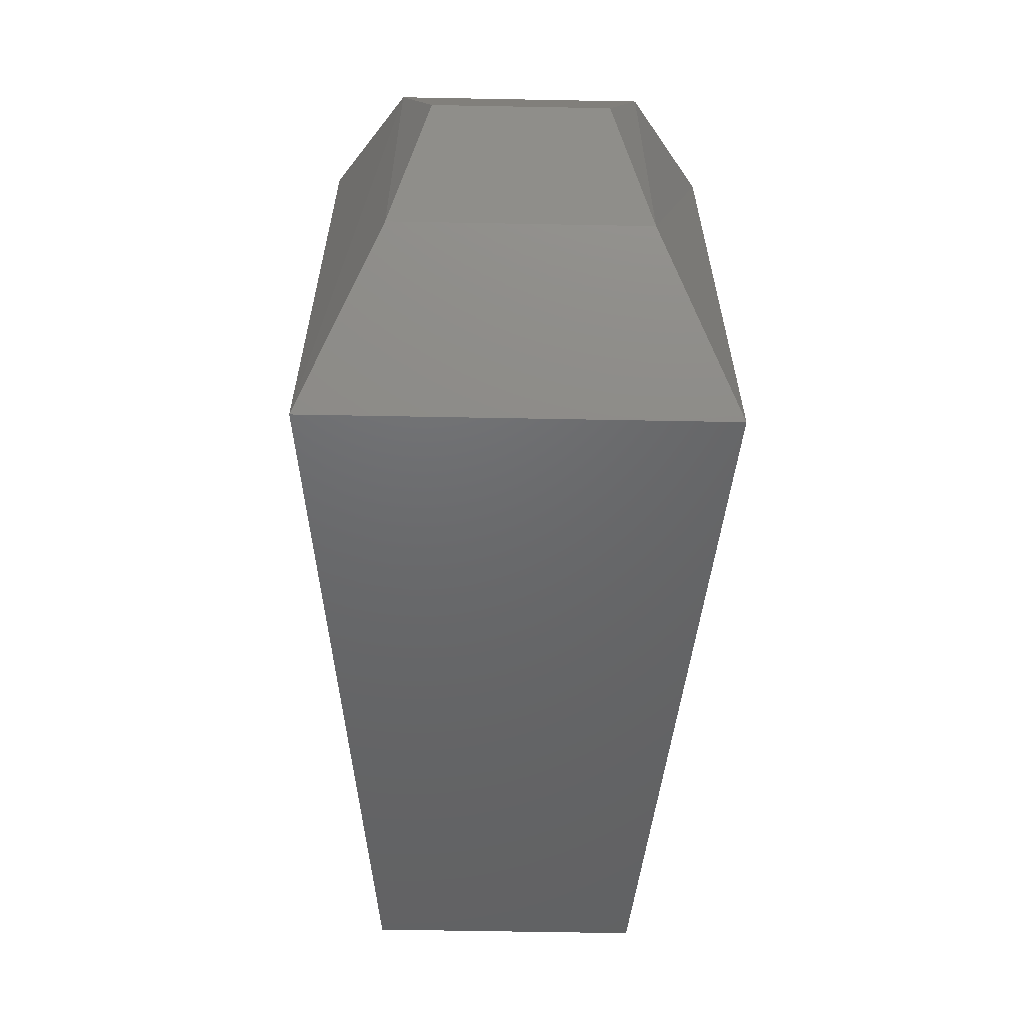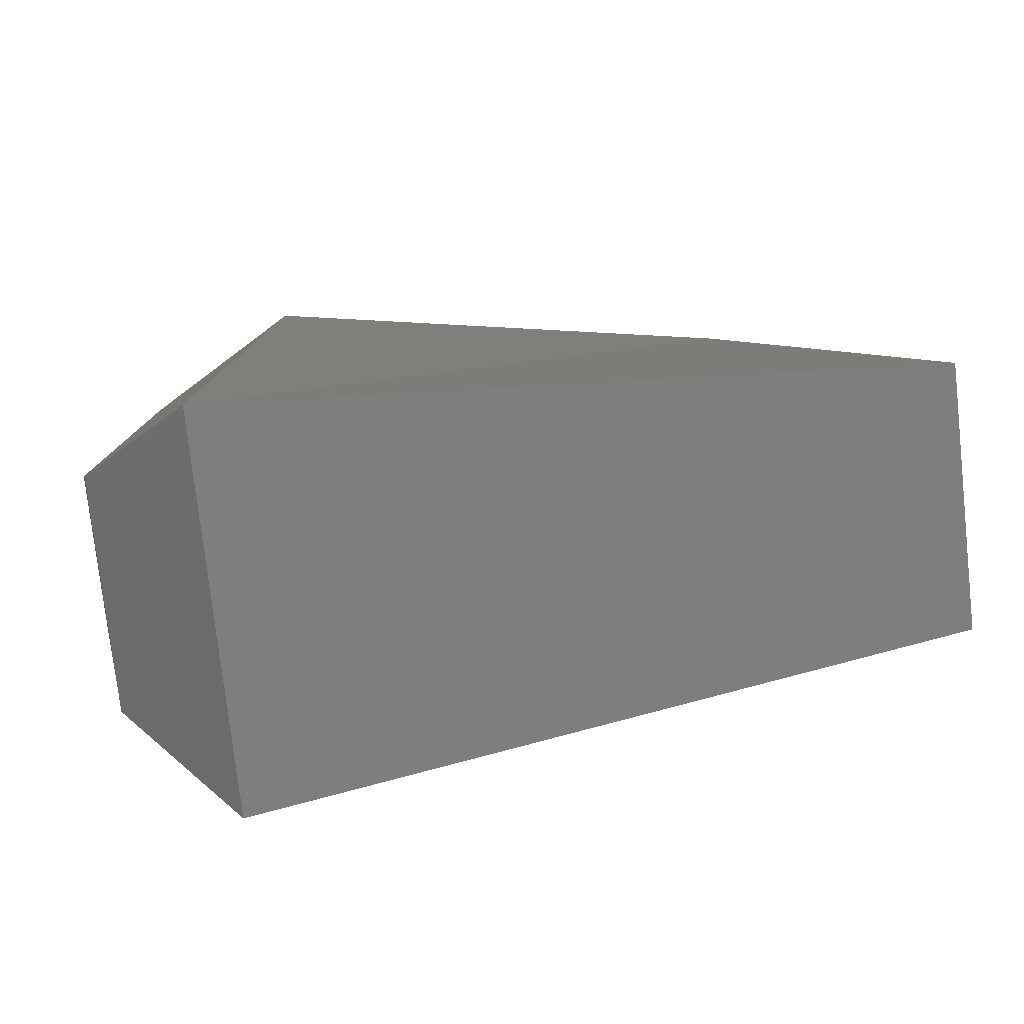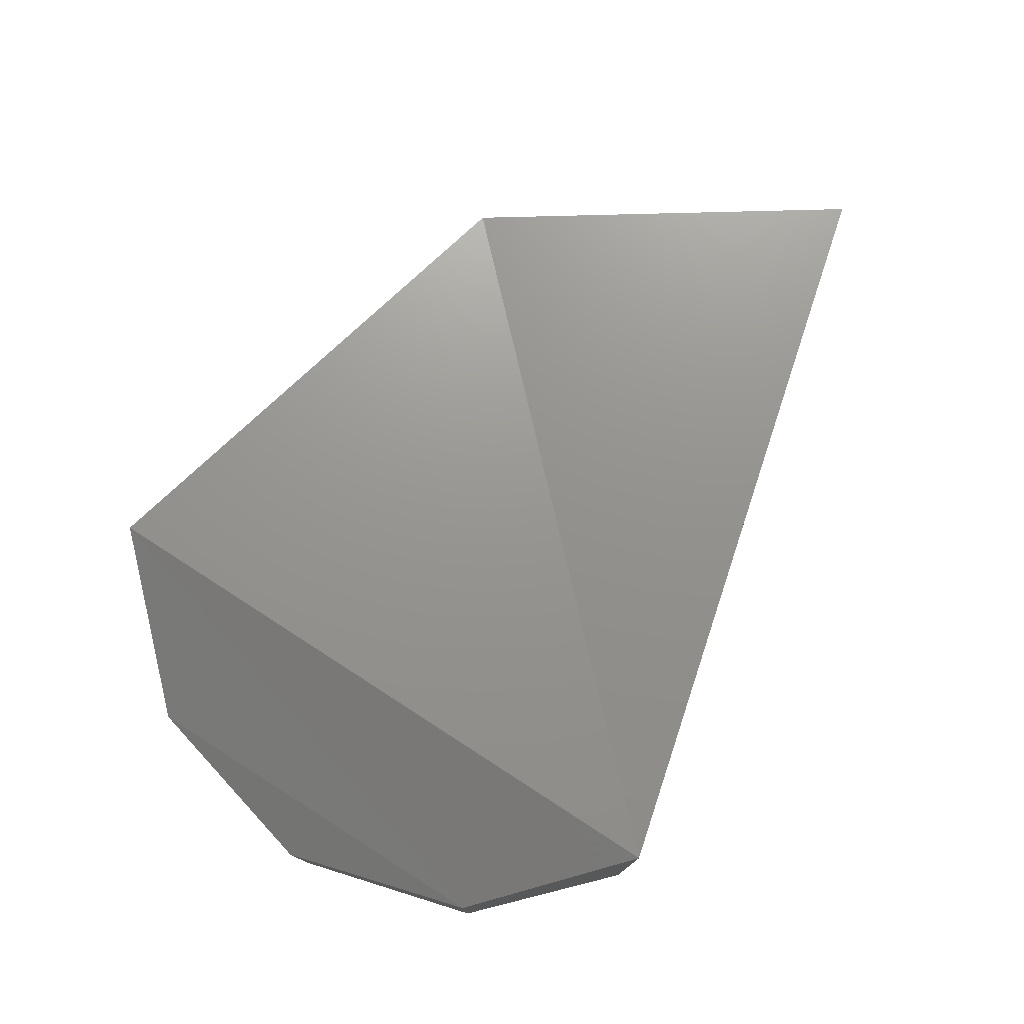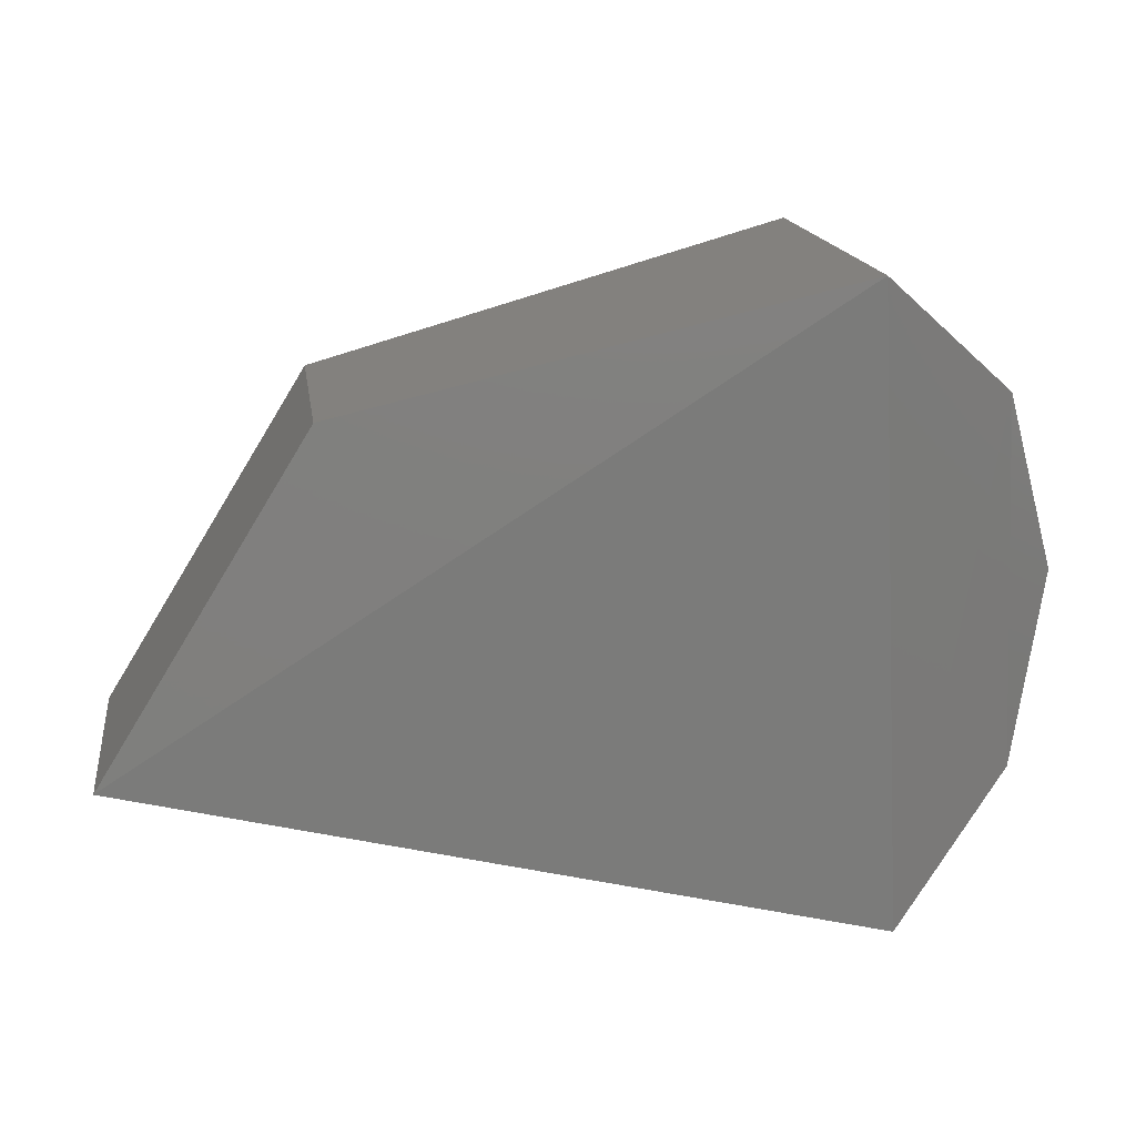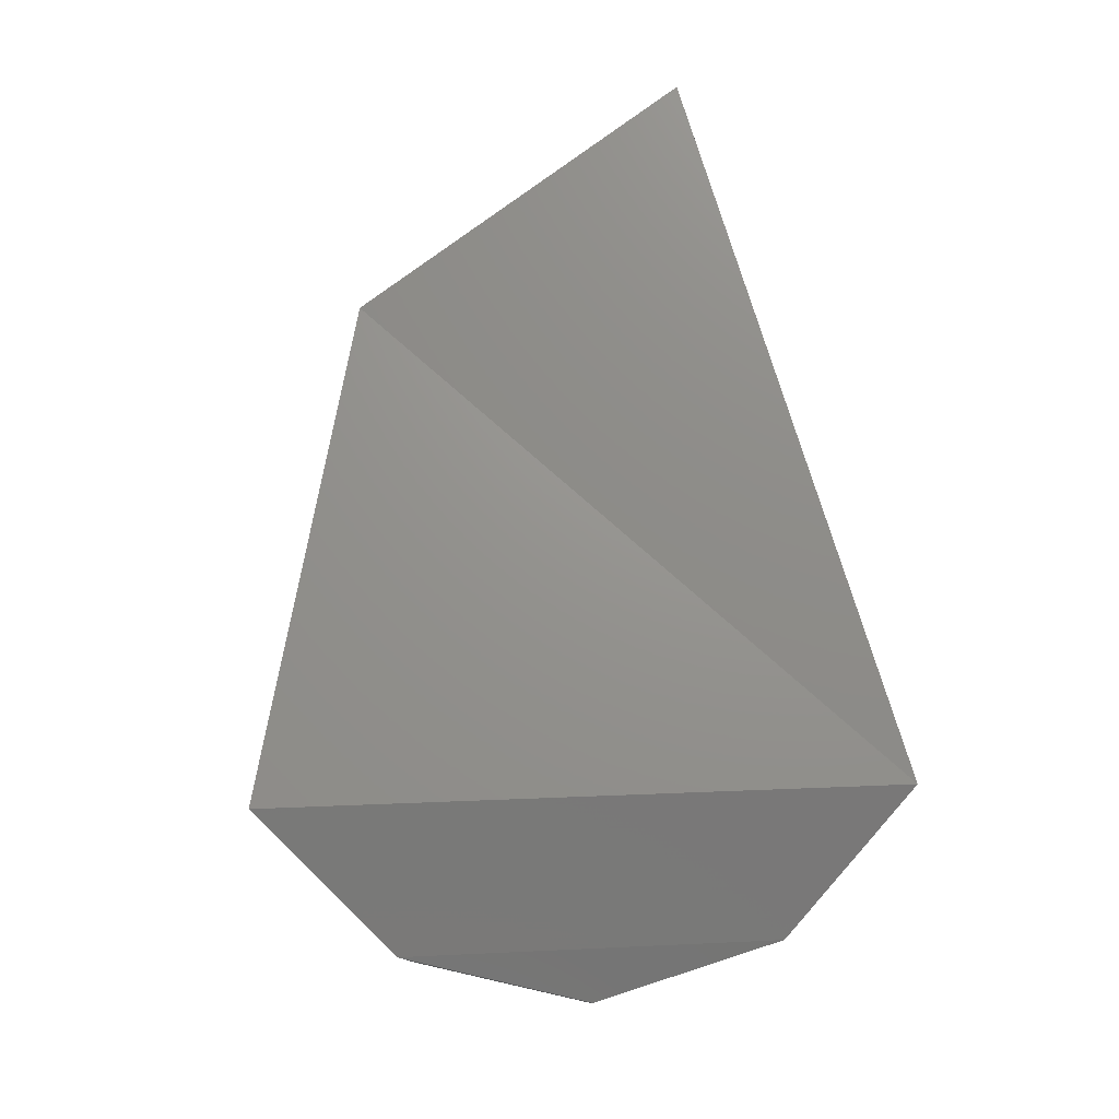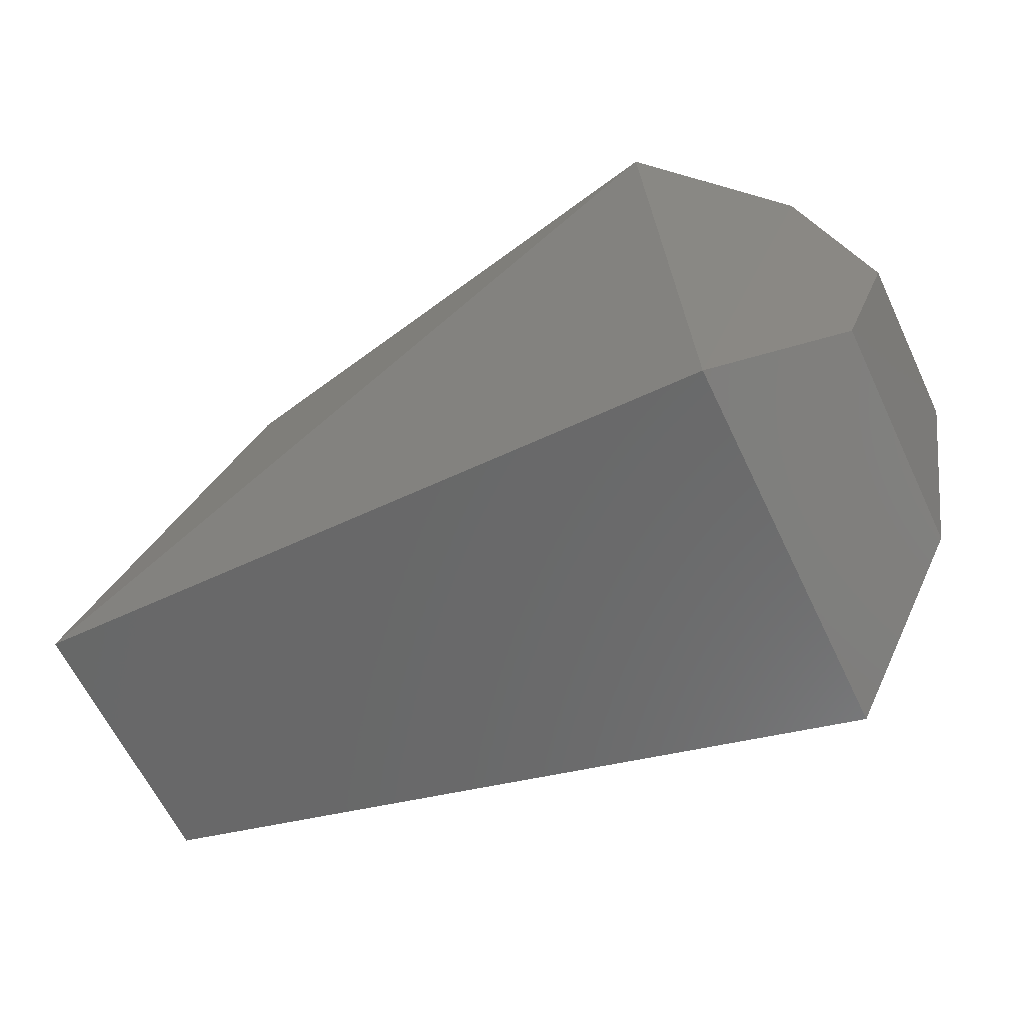
<metadata>
{"format":"stl","ext":"stl","renderer":"f3d","projection":"perspective","resolution":1024,"background":"white","views":[{"elev":-59.2,"azim":-91.1,"up":"+Y"},{"elev":-77.4,"azim":6.3,"up":"+Y"},{"elev":77.3,"azim":-59.8,"up":"+Z"},{"elev":15.7,"azim":172.2,"up":"+Y"},{"elev":78.4,"azim":-94.8,"up":"+Z"},{"elev":-62.4,"azim":-154.7,"up":"+Y"}]}
</metadata>
<code>
# stl→obj: 14 verts, 24 faces
v 896.4 227 191.8
v 896.4 227 191.6
v 896.5 226.9 191.9
v 896.5 226.9 191.6
v 897 227 191.8
v 897 227 191.6
v 896.4 227.2 191.6
v 896.5 227.3 191.6
v 896.8 227.2 191.6
v 896.4 227.2 191.8
v 896.5 227.3 191.9
v 896.8 227.2 191.8
v 896.3 227.1 191.8
v 896.3 227.1 191.7
f 1 2 3
f 2 3 4
f 3 4 5
f 4 5 6
f 2 7 4
f 7 4 8
f 4 8 6
f 8 6 9
f 10 1 11
f 1 11 3
f 11 3 12
f 3 12 5
f 7 10 8
f 10 8 11
f 8 11 9
f 11 9 12
f 13 1 14
f 1 14 2
f 14 7 13
f 7 13 10
f 9 6 12
f 6 12 5
f 13 10 1
f 14 2 7

</code>
